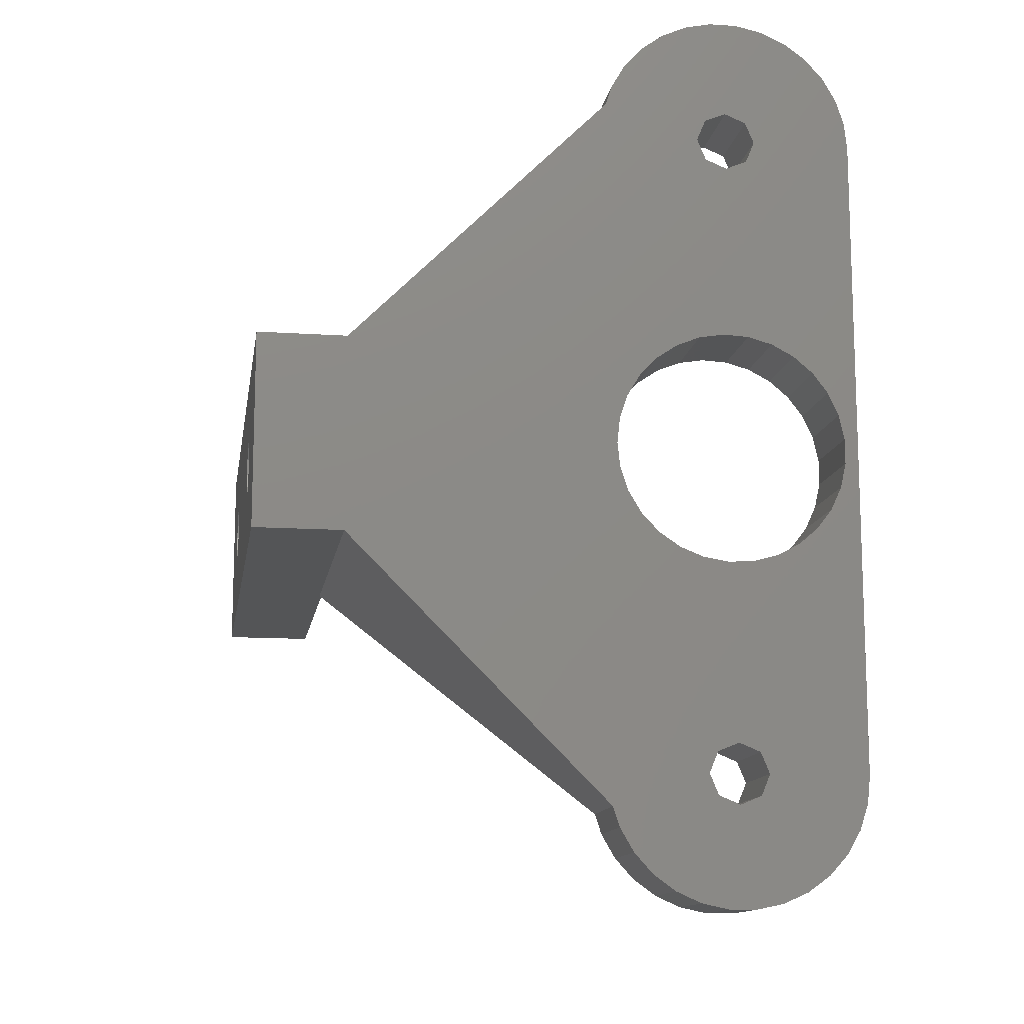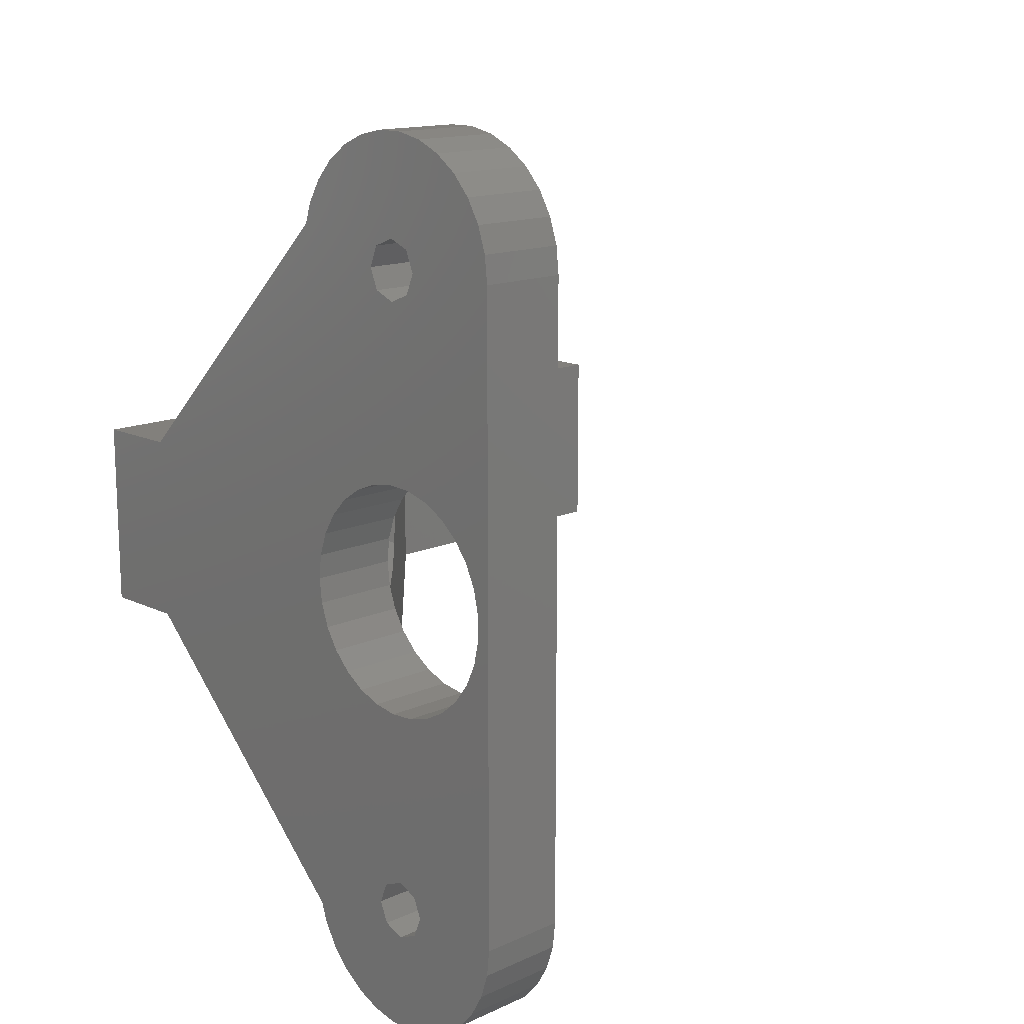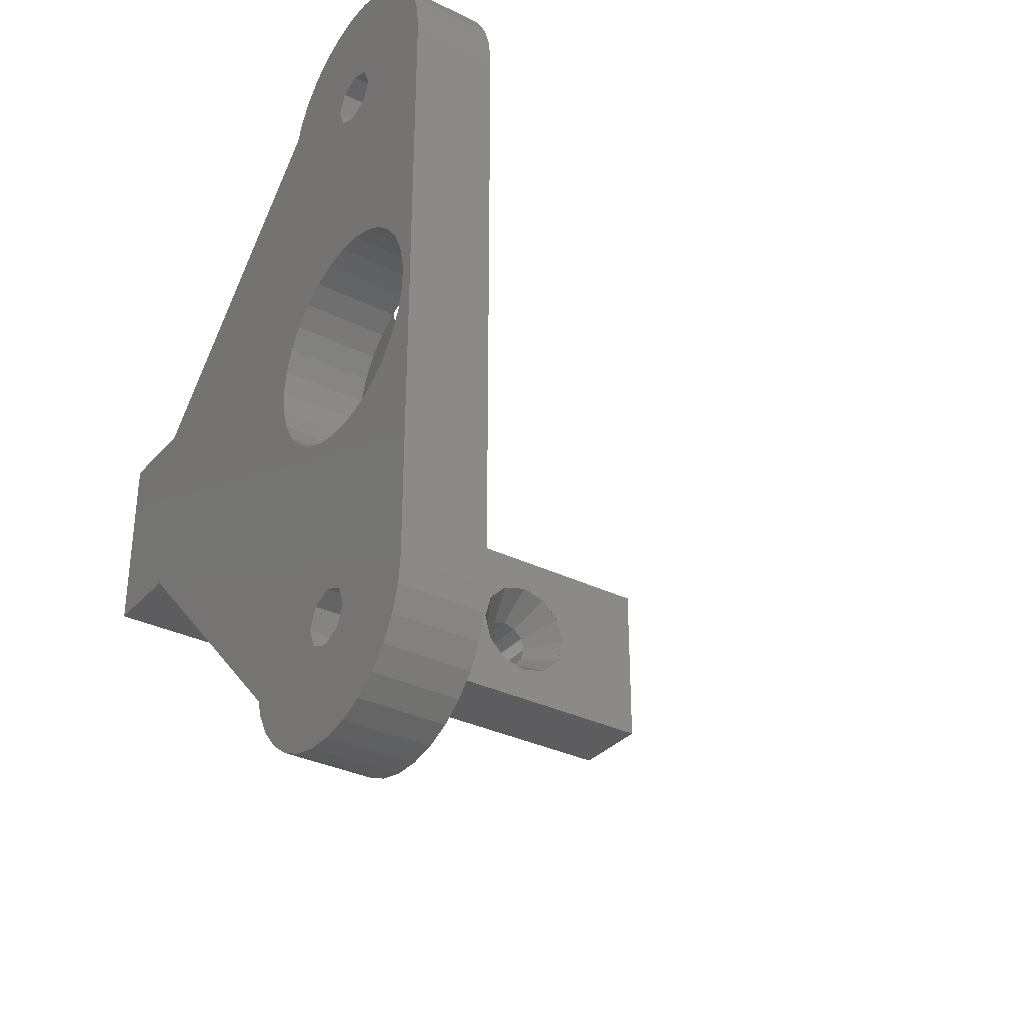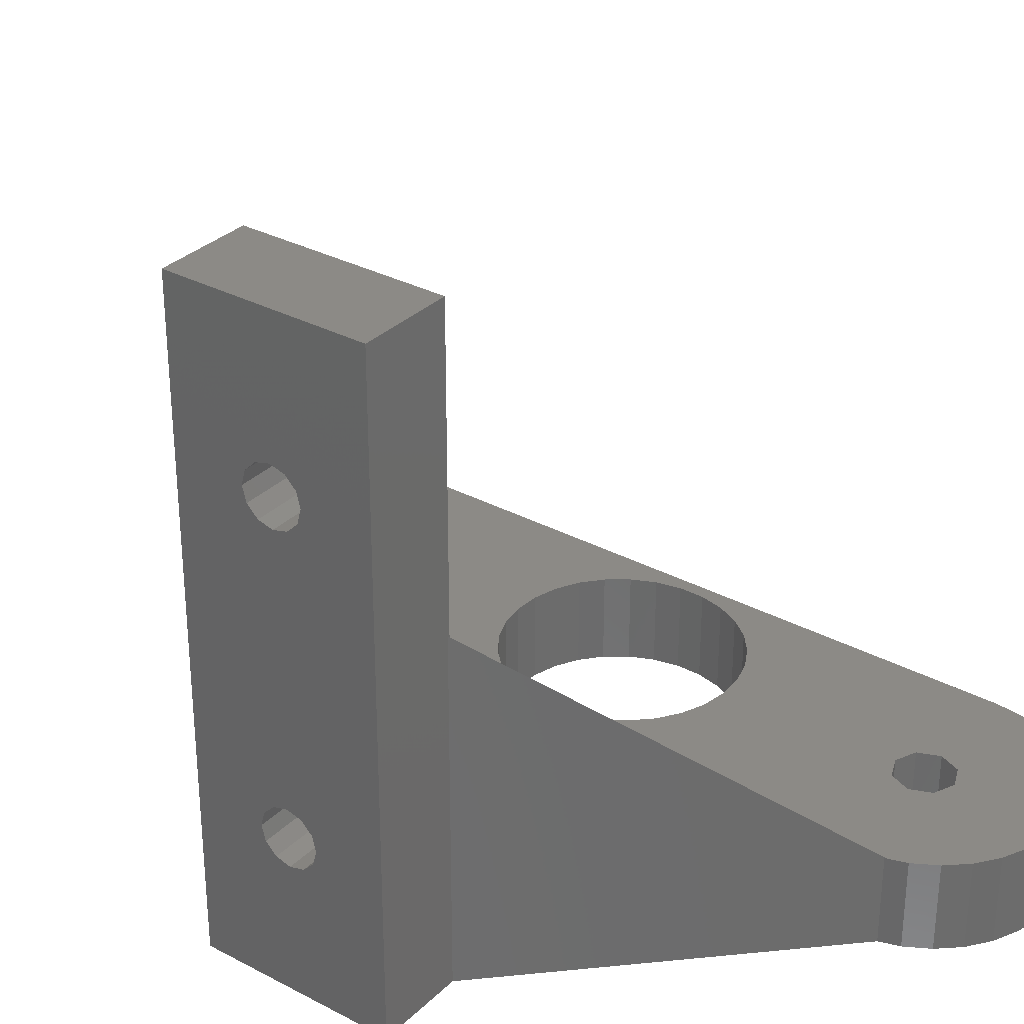
<metadata>
{"format":"stl","ext":"stl","renderer":"f3d","projection":"perspective","resolution":1024,"background":"white","views":[{"elev":-12.7,"azim":171.2,"up":"+Y"},{"elev":14.6,"azim":-134.2,"up":"+Y"},{"elev":-32.8,"azim":-124.3,"up":"+Y"},{"elev":31.7,"azim":126.9,"up":"+Z"}]}
</metadata>
<code>
# stl→obj: 296 verts, 608 faces
v -10 -25 0
v -10 -25 7
v -10 25 0
v -10 25 7
v -9.781 -27.08 0
v -9.781 -27.08 7
v -9.781 27.08 0
v -9.135 29.07 0
v -8.09 30.88 0
v -8.947 0.9731 0
v -6.691 32.43 0
v -7.712 4.64 0
v -5 33.66 0
v -6.534 6.189 0
v -3.09 34.51 0
v -5.051 7.449 0
v -1.045 34.95 0
v -2.3 25 0
v 1.045 34.95 0
v 0 27.3 0
v 3.09 34.51 0
v 1.626 26.63 0
v 0.4873 8.987 0
v 6.691 32.43 0
v 8.09 30.88 0
v 9.135 29.07 0
v 2.408 8.672 0
v 9.781 27.08 0
v 9 0 0
v 10 25 0
v 10 -25 0
v 1.626 -26.63 0
v 9.781 -27.08 0
v 0 -27.3 0
v 9.135 -29.07 0
v 8.09 -30.88 0
v 6.691 -32.43 0
v 5 -33.66 0
v 3.09 -34.51 0
v 1.045 -34.95 0
v -1.045 -34.95 0
v -3.09 -34.51 0
v -5 -33.66 0
v -6.691 -32.43 0
v -8.09 -30.88 0
v -9.135 -29.07 0
v -7.712 -4.64 0
v -8.529 -2.874 0
v -8.947 -0.9731 0
v 0 22.7 0
v -3.331 8.361 0
v -6.534 -6.189 0
v -1.626 23.37 0
v -5.051 -7.449 0
v -1.456 8.881 0
v 5 33.66 0
v -3.331 -8.361 0
v -1.456 -8.881 0
v 1.626 -23.37 0
v 2.3 -25 0
v 4.216 7.952 0
v 0.4873 -8.987 0
v 5.826 6.859 0
v 2.408 -8.672 0
v 4.216 -7.952 0
v 7.165 5.447 0
v 5.826 -6.859 0
v 7.165 -5.447 0
v 8.168 3.779 0
v 8.168 -3.779 0
v 8.79 1.935 0
v 8.79 -1.935 0
v 2.3 25 0
v -1.626 -26.63 0
v -2.3 -25 0
v 0 -22.7 0
v -1.626 -23.37 0
v -1.626 26.63 0
v 1.626 23.37 0
v -8.529 2.874 0
v -9.781 27.08 7
v -8.09 -30.88 7
v -9.135 -29.07 7
v -8.947 -0.9731 7
v -5.051 -7.449 7
v -6.534 -6.189 7
v -3.09 -34.51 7
v 2.3 -25 7
v 1.626 -26.63 7
v 3.09 -34.51 7
v 5.826 -6.859 7
v 4.216 -7.952 7
v 9.569 -27.6 7
v 9.632 -27.54 7
v 9.135 -29.07 7
v -1.626 26.63 7
v 0 27.3 7
v 9.135 29.07 7
v 9.569 27.6 7
v 9.632 27.54 7
v 6.691 32.43 7
v 8.09 30.88 7
v 5 33.66 7
v 3.09 34.51 7
v 1.045 34.95 7
v -1.045 34.95 7
v -3.09 34.51 7
v -5 33.66 7
v -6.691 32.43 7
v -8.09 30.88 7
v -9.135 29.07 7
v -6.691 -32.43 7
v -8.947 0.9731 7
v -1.626 -23.37 7
v -3.331 -8.361 7
v -8.529 2.874 7
v -7.712 4.64 7
v -2.3 25 7
v -7.712 -4.64 7
v -8.529 -2.874 7
v -5 -33.66 7
v -6.534 6.189 7
v -5.051 7.449 7
v -1.626 23.37 7
v -3.331 8.361 7
v -1.456 8.881 7
v 0.4873 8.987 7
v 2.408 8.672 7
v 4.216 7.952 7
v 5.826 6.859 7
v 7.165 5.447 7
v 8.168 3.779 7
v 8.79 1.935 7
v 9 0 7
v 2.408 -8.672 7
v 8.79 -1.935 7
v 8.09 -30.88 7
v 0.4873 -8.987 7
v 6.691 -32.43 7
v 0 -22.7 7
v 1.626 -23.37 7
v -1.456 -8.881 7
v 5 -33.66 7
v -2.3 -25 7
v -1.045 -34.95 7
v 0 -27.3 7
v -1.626 -26.63 7
v 1.045 -34.95 7
v 2.3 25 7
v 1.626 23.37 7
v 0 22.7 7
v 1.626 26.63 7
v 7.165 -5.447 7
v 8.168 -3.779 7
v 9.632 -27.54 2.475e-07
v 9.781 -27.08 2.475e-07
v 10 -25 2.475e-07
v 10 25 2.475e-07
v 9.781 27.08 2.475e-07
v 9.632 27.54 2.475e-07
v 29.67 7.5 27.1
v 29.67 7.5 2.475e-07
v 29.5 -7.5 26.93
v 29.5 7.5 26.93
v 29.67 -7.5 27.1
v 17.32 -3.897 14.75
v 10.57 0 8
v 18.97 -2.25 16.4
v 11.17 2.25 8.603
v 12.82 3.897 10.25
v 15.07 4.5 12.5
v 17.32 3.897 14.75
v 18.97 2.25 16.4
v 15.07 -4.5 12.5
v 12.82 -3.897 10.25
v 11.17 -2.25 8.603
v 19.57 0 17
v 29.67 -7.5 2.475e-07
v 29.5 7.5 2.475e-07
v 29.5 -7.5 2.475e-07
v 29.5 7.5 0
v 36.5 7.5 0
v 29.5 7.5 50
v 36.5 7.5 50
v 29.5 -7.5 0
v 36.5 -7.5 0
v 29.5 -7.5 50
v 36.5 -7.5 50
v 29.5 2.25 41.4
v 29.5 -4.5 37.5
v 29.5 -3.897 39.75
v 29.5 -2.25 41.4
v 29.5 -3.897 35.25
v 29.5 -2.25 33.6
v 29.5 2.25 33.6
v 29.5 0 33
v 29.5 3.897 35.25
v 29.5 3.897 39.75
v 29.5 4.5 37.5
v 29.5 0 42
v 29.51 0 8
v 29.51 2.25 8.603
v 29.51 -2.25 8.603
v 29.51 -3.897 10.25
v 29.51 -4.5 12.5
v 29.51 -3.897 14.75
v 29.51 -2.25 16.4
v 29.51 0 17
v 29.51 2.25 16.4
v 29.51 3.897 14.75
v 29.51 4.5 12.5
v 29.51 3.897 10.25
v 36.5 -1.949 11.38
v 36.5 -1.949 36.38
v 36.5 -1.125 10.55
v 36.5 -2.25 12.5
v 36.5 2.25 12.5
v 36.5 1.949 11.38
v 36.5 -1.125 39.45
v 36.5 0 39.75
v 36.5 1.125 10.55
v 36.5 0 10.25
v 36.5 -1.949 13.62
v 36.5 -1.125 14.45
v 36.5 0 14.75
v 36.5 1.125 14.45
v 36.5 1.949 13.62
v 36.5 -1.125 35.55
v 36.5 -2.25 37.5
v 36.5 -1.949 38.62
v 36.5 1.125 39.45
v 36.5 2.25 37.5
v 36.5 1.949 36.38
v 36.5 1.125 35.55
v 36.5 1.949 38.62
v 36.5 0 35.25
v 29.51 -3.897 39.75
v 29.51 -4.5 37.5
v 29.51 -3.897 35.25
v 29.51 -2.25 41.4
v 29.51 0 42
v 29.51 2.25 41.4
v 29.51 3.897 39.75
v 29.51 4.5 37.5
v 29.51 3.897 35.25
v 29.51 2.25 33.6
v 29.51 0 33
v 29.51 -2.25 33.6
v 29.51 2.215 8.664
v 29.51 0 8.071
v 29.51 -2.215 8.664
v 29.51 -3.836 10.29
v 29.51 -4.429 12.5
v 29.51 3.836 10.29
v 29.51 0 16.93
v 29.51 2.215 16.34
v 29.51 3.836 14.71
v 29.51 4.429 12.5
v 29.51 -2.215 16.34
v 29.51 -3.836 14.71
v 32.9 -1.949 11.38
v 32.9 -2.25 12.5
v 32.9 -1.125 10.55
v 32.9 0 10.25
v 32.9 1.125 10.55
v 32.9 1.949 11.38
v 32.9 2.25 12.5
v 32.9 1.949 13.62
v 32.9 1.125 14.45
v 32.9 0 14.75
v 32.9 -1.125 14.45
v 32.9 -1.949 13.62
v 32.9 -1.125 35.55
v 32.9 -1.949 36.38
v 32.9 -2.25 37.5
v 32.9 0 35.25
v 32.9 1.125 35.55
v 32.9 1.949 36.38
v 32.9 2.25 37.5
v 32.9 1.949 38.62
v 32.9 1.125 39.45
v 32.9 0 39.75
v 32.9 -1.125 39.45
v 32.9 -1.949 38.62
v 29.51 2.215 41.34
v 29.51 3.836 39.71
v 29.51 4.429 37.5
v 29.51 3.836 35.29
v 29.51 2.215 33.66
v 29.51 0 33.07
v 29.51 -2.215 33.66
v 29.51 -3.836 35.29
v 29.51 -4.429 37.5
v 29.51 -3.836 39.71
v 29.51 -2.215 41.34
v 29.51 0 41.93
f 1 2 3
f 3 2 4
f 1 5 2
f 2 5 6
f 1 3 5
f 5 3 7
f 5 7 8
f 5 8 9
f 10 9 11
f 12 11 13
f 14 13 15
f 16 15 17
f 18 17 19
f 20 21 22
f 23 24 25
f 23 26 27
f 27 26 28
f 29 30 31
f 32 31 33
f 34 33 35
f 5 35 36
f 5 36 37
f 5 37 38
f 5 38 39
f 5 39 40
f 5 40 41
f 5 41 42
f 5 42 43
f 5 43 44
f 5 44 45
f 5 45 46
f 5 9 10
f 47 5 48
f 5 10 49
f 50 51 16
f 5 49 48
f 52 5 47
f 16 18 53
f 54 5 52
f 55 56 24
f 57 5 54
f 58 5 57
f 27 28 30
f 59 58 60
f 27 30 61
f 58 62 31
f 61 30 63
f 62 64 31
f 64 65 31
f 63 30 66
f 65 67 31
f 67 68 31
f 66 30 69
f 68 70 31
f 69 30 71
f 70 72 31
f 72 29 31
f 71 30 29
f 23 25 26
f 22 56 73
f 16 17 18
f 12 13 14
f 14 15 16
f 74 5 75
f 5 58 75
f 60 58 31
f 34 5 74
f 32 33 34
f 5 34 35
f 50 16 53
f 60 31 32
f 76 58 59
f 77 58 76
f 75 58 77
f 78 18 19
f 78 19 20
f 22 21 56
f 55 79 73
f 55 73 56
f 20 19 21
f 79 51 50
f 79 55 51
f 10 11 80
f 80 11 12
f 55 24 23
f 3 4 7
f 7 4 81
f 4 2 6
f 82 4 83
f 83 4 6
f 84 4 82
f 85 86 87
f 88 89 90
f 91 92 93
f 94 93 95
f 96 97 4
f 98 99 100
f 101 4 102
f 103 4 101
f 104 4 103
f 105 4 104
f 106 4 105
f 107 4 106
f 108 4 107
f 109 4 108
f 110 4 109
f 111 4 110
f 81 4 111
f 112 84 82
f 113 4 84
f 114 115 85
f 116 117 4
f 118 96 4
f 119 120 112
f 119 112 121
f 122 123 4
f 124 4 125
f 99 125 126
f 99 126 127
f 99 127 128
f 99 128 129
f 123 125 4
f 99 129 130
f 99 130 131
f 86 119 121
f 99 131 132
f 120 84 112
f 99 132 133
f 99 133 134
f 113 116 4
f 117 122 4
f 93 135 95
f 134 136 93
f 137 138 139
f 140 141 142
f 138 142 143
f 140 142 115
f 144 85 145
f 146 147 148
f 87 86 121
f 85 87 145
f 148 147 145
f 147 144 145
f 114 140 115
f 144 114 85
f 89 148 90
f 88 142 141
f 89 146 148
f 143 142 88
f 88 90 143
f 138 143 139
f 149 150 99
f 151 124 125
f 118 4 124
f 97 152 99
f 152 149 99
f 97 99 98
f 102 97 98
f 102 4 97
f 99 150 125
f 150 151 125
f 135 137 95
f 135 138 137
f 92 135 93
f 153 91 93
f 154 153 93
f 136 154 93
f 93 99 134
f 5 46 6
f 6 46 83
f 46 45 83
f 83 45 82
f 45 44 82
f 82 44 112
f 112 44 43
f 121 112 43
f 121 43 42
f 87 121 42
f 87 42 41
f 145 87 41
f 145 41 40
f 148 145 40
f 148 40 39
f 90 148 39
f 90 39 38
f 143 90 38
f 143 38 37
f 139 143 37
f 139 37 36
f 137 139 36
f 137 36 35
f 95 137 35
f 155 35 33
f 155 94 95
f 95 35 155
f 156 155 33
f 156 33 31
f 157 156 31
f 157 31 30
f 158 157 30
f 30 28 159
f 158 30 159
f 160 26 98
f 160 159 28
f 28 26 160
f 100 160 98
f 26 25 102
f 98 26 102
f 25 24 101
f 102 25 101
f 56 103 24
f 24 103 101
f 21 104 56
f 56 104 103
f 19 105 21
f 21 105 104
f 17 106 19
f 19 106 105
f 15 107 17
f 17 107 106
f 13 108 15
f 15 108 107
f 11 109 13
f 13 109 108
f 9 110 11
f 11 110 109
f 8 111 9
f 9 111 110
f 7 81 8
f 8 81 111
f 80 116 113
f 10 80 113
f 10 113 84
f 49 10 84
f 12 117 116
f 80 12 116
f 14 122 117
f 12 14 117
f 16 123 122
f 14 16 122
f 51 125 123
f 16 51 123
f 55 126 125
f 51 55 125
f 23 127 126
f 55 23 126
f 27 128 127
f 23 27 127
f 61 129 128
f 27 61 128
f 63 130 129
f 61 63 129
f 131 130 66
f 66 130 63
f 132 131 69
f 69 131 66
f 133 132 71
f 71 132 69
f 134 133 29
f 29 133 71
f 134 29 136
f 136 29 72
f 136 72 154
f 154 72 70
f 154 70 153
f 153 70 68
f 153 68 91
f 91 68 67
f 91 67 92
f 92 67 65
f 92 65 135
f 135 65 64
f 135 64 138
f 138 64 62
f 138 62 142
f 142 62 58
f 142 58 115
f 115 58 57
f 115 57 85
f 85 57 54
f 85 54 86
f 86 54 52
f 119 86 52
f 47 119 52
f 120 119 47
f 48 120 47
f 84 120 48
f 49 84 48
f 77 114 144
f 75 77 144
f 144 147 74
f 75 144 74
f 76 140 114
f 77 76 114
f 59 141 140
f 76 59 140
f 88 141 60
f 60 141 59
f 88 60 89
f 89 60 32
f 89 32 146
f 146 32 34
f 146 34 147
f 147 34 74
f 78 96 118
f 18 78 118
f 118 124 53
f 18 118 53
f 20 97 96
f 78 20 96
f 22 152 97
f 20 22 97
f 149 152 73
f 73 152 22
f 149 73 150
f 150 73 79
f 150 79 151
f 151 79 50
f 151 50 124
f 124 50 53
f 99 161 100
f 100 161 162
f 100 162 160
f 99 163 164
f 165 163 93
f 161 99 164
f 166 93 163
f 99 93 167
f 168 166 163
f 99 167 169
f 99 169 170
f 99 170 171
f 99 172 163
f 99 171 172
f 172 173 163
f 174 93 166
f 175 93 174
f 176 93 175
f 167 93 176
f 173 177 163
f 177 168 163
f 165 93 94
f 155 165 94
f 155 178 165
f 155 156 178
f 178 156 157
f 179 160 162
f 157 158 180
f 157 180 178
f 180 158 159
f 180 159 160
f 180 160 179
f 181 179 182
f 182 179 162
f 182 162 161
f 161 164 183
f 161 183 182
f 182 183 184
f 180 185 186
f 178 180 186
f 187 163 188
f 163 165 188
f 188 178 186
f 165 178 188
f 189 187 183
f 163 187 190
f 191 187 192
f 163 190 193
f 163 193 194
f 163 194 164
f 195 164 196
f 197 164 195
f 198 183 199
f 164 197 199
f 164 199 183
f 192 187 200
f 200 187 189
f 198 189 183
f 190 187 191
f 196 164 194
f 169 167 201
f 202 169 201
f 201 167 176
f 203 201 176
f 176 175 203
f 203 175 204
f 175 174 204
f 204 174 205
f 174 166 205
f 205 166 206
f 166 168 206
f 206 168 207
f 168 177 207
f 207 177 208
f 173 209 177
f 177 209 208
f 173 172 210
f 209 173 210
f 172 171 211
f 210 172 211
f 171 170 212
f 211 171 212
f 170 169 202
f 212 170 202
f 185 180 181
f 181 180 179
f 185 181 186
f 186 181 182
f 213 186 182
f 214 188 182
f 215 213 182
f 216 186 213
f 217 218 182
f 188 186 216
f 219 220 184
f 221 222 182
f 188 223 224
f 188 224 225
f 188 225 226
f 188 227 182
f 188 226 227
f 227 217 182
f 222 215 182
f 228 214 182
f 229 188 214
f 230 188 229
f 184 188 230
f 220 231 184
f 184 230 219
f 232 233 182
f 233 234 182
f 184 231 235
f 184 232 182
f 184 235 232
f 234 236 182
f 236 228 182
f 216 223 188
f 218 221 182
f 183 187 188
f 184 183 188
f 237 238 191
f 191 238 190
f 239 193 238
f 238 193 190
f 240 237 192
f 192 237 191
f 241 240 200
f 200 240 192
f 242 241 189
f 189 241 200
f 198 243 242
f 189 198 242
f 199 244 243
f 198 199 243
f 245 244 199
f 197 245 199
f 246 245 197
f 195 246 197
f 247 246 195
f 196 247 195
f 248 247 196
f 194 248 196
f 248 194 239
f 239 194 193
f 249 202 250
f 251 203 204
f 252 204 205
f 253 205 206
f 254 202 249
f 255 207 208
f 256 208 209
f 257 209 210
f 258 210 211
f 254 211 212
f 250 203 251
f 201 203 250
f 201 250 202
f 258 211 254
f 202 254 212
f 259 207 255
f 253 206 260
f 206 207 259
f 206 259 260
f 255 208 256
f 251 204 252
f 256 209 257
f 252 205 253
f 257 210 258
f 261 262 213
f 213 262 216
f 263 261 215
f 215 261 213
f 222 264 263
f 215 222 263
f 265 264 222
f 221 265 222
f 266 265 221
f 218 266 221
f 267 266 218
f 217 267 218
f 268 267 217
f 227 268 217
f 269 268 227
f 226 269 227
f 269 226 270
f 270 226 225
f 271 270 224
f 224 270 225
f 272 271 223
f 223 271 224
f 262 272 216
f 216 272 223
f 228 273 214
f 214 273 274
f 214 274 229
f 229 274 275
f 228 236 276
f 273 228 276
f 276 236 234
f 277 276 234
f 277 234 233
f 278 277 233
f 278 233 232
f 279 278 232
f 279 232 235
f 280 279 235
f 280 235 231
f 281 280 231
f 231 220 281
f 281 220 282
f 219 283 220
f 220 283 282
f 230 284 219
f 219 284 283
f 229 275 230
f 230 275 284
f 285 242 286
f 287 244 245
f 288 245 246
f 289 246 247
f 290 247 291
f 292 248 239
f 293 239 238
f 294 238 237
f 295 237 240
f 296 240 241
f 294 237 295
f 293 238 294
f 292 239 293
f 291 248 292
f 289 247 290
f 247 248 291
f 296 242 285
f 288 246 289
f 287 245 288
f 286 244 287
f 243 244 286
f 243 286 242
f 242 296 241
f 295 240 296
f 264 250 251
f 263 264 251
f 263 251 252
f 261 263 252
f 252 253 261
f 261 253 262
f 253 260 262
f 262 260 272
f 260 259 272
f 272 259 271
f 259 255 271
f 271 255 270
f 256 269 255
f 255 269 270
f 256 257 268
f 269 256 268
f 257 258 267
f 268 257 267
f 258 254 266
f 267 258 266
f 254 249 265
f 266 254 265
f 249 250 264
f 265 249 264
f 274 292 275
f 275 292 293
f 273 291 274
f 274 291 292
f 273 276 290
f 291 273 290
f 275 293 284
f 284 293 294
f 290 276 277
f 289 290 277
f 289 277 278
f 288 289 278
f 288 278 279
f 287 288 279
f 287 279 280
f 286 287 280
f 280 281 286
f 286 281 285
f 281 282 285
f 285 282 296
f 283 295 282
f 282 295 296
f 284 294 283
f 283 294 295

</code>
